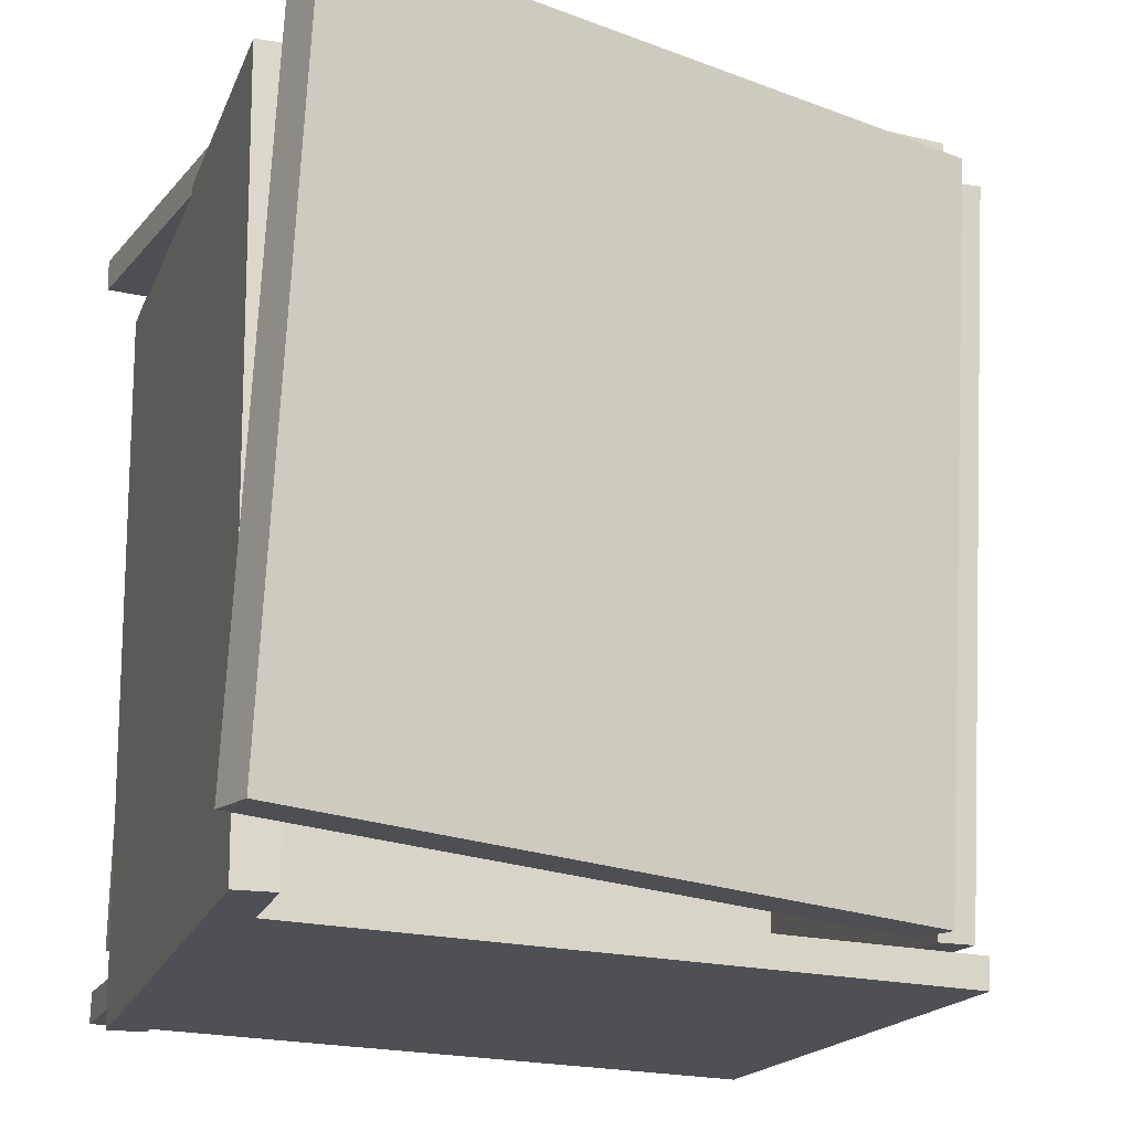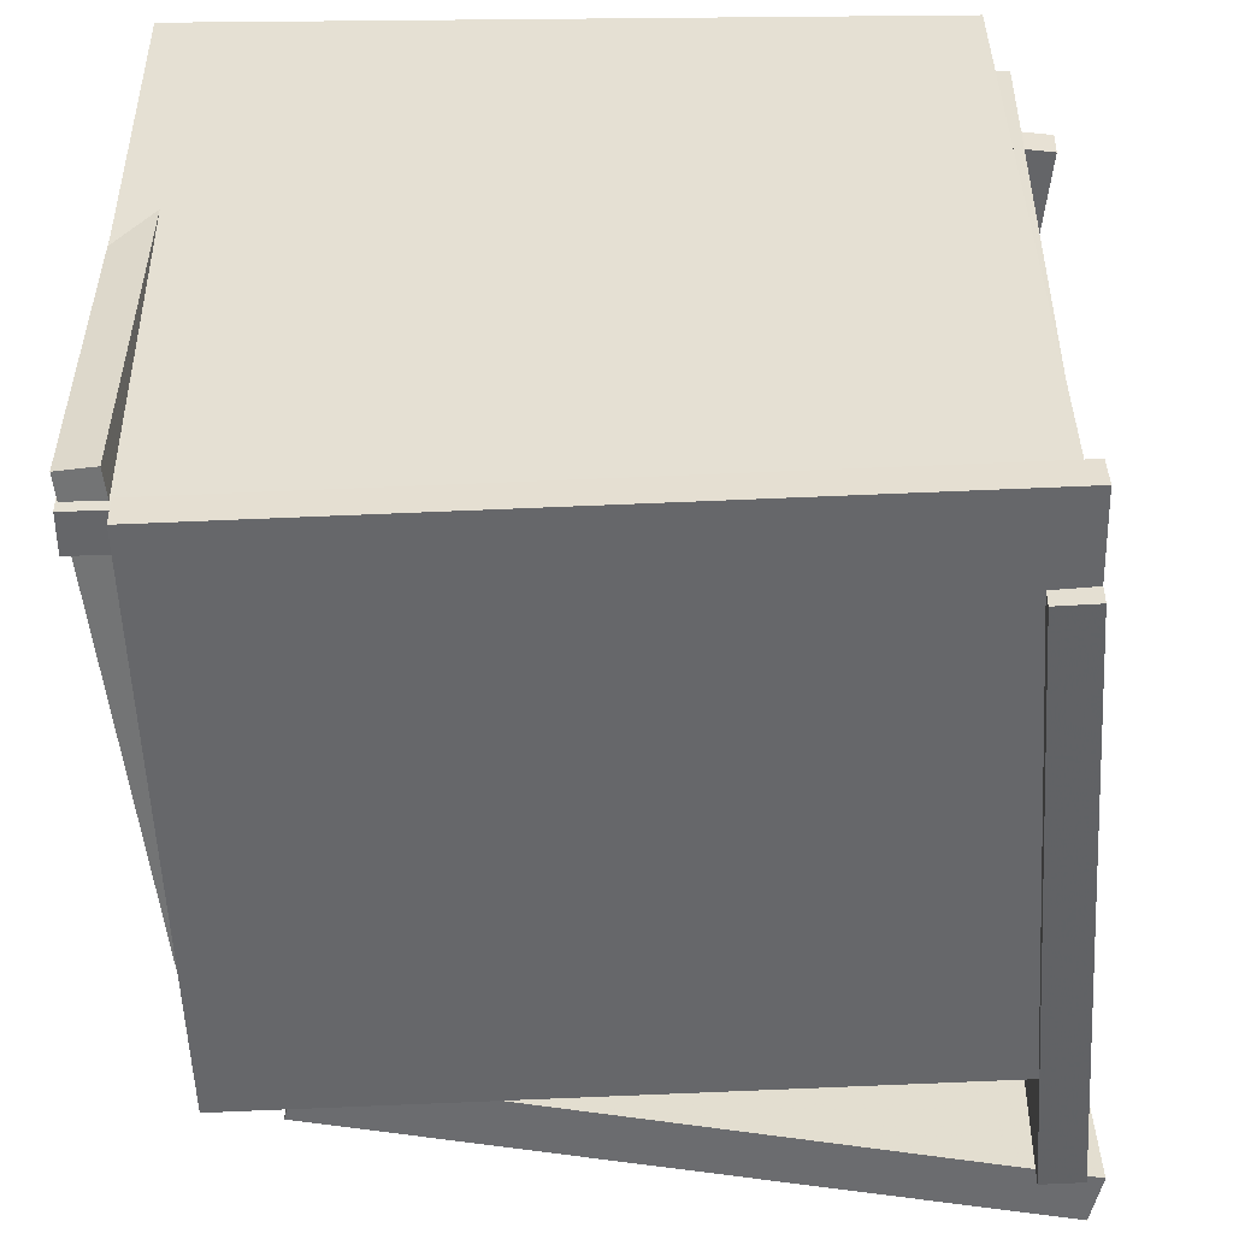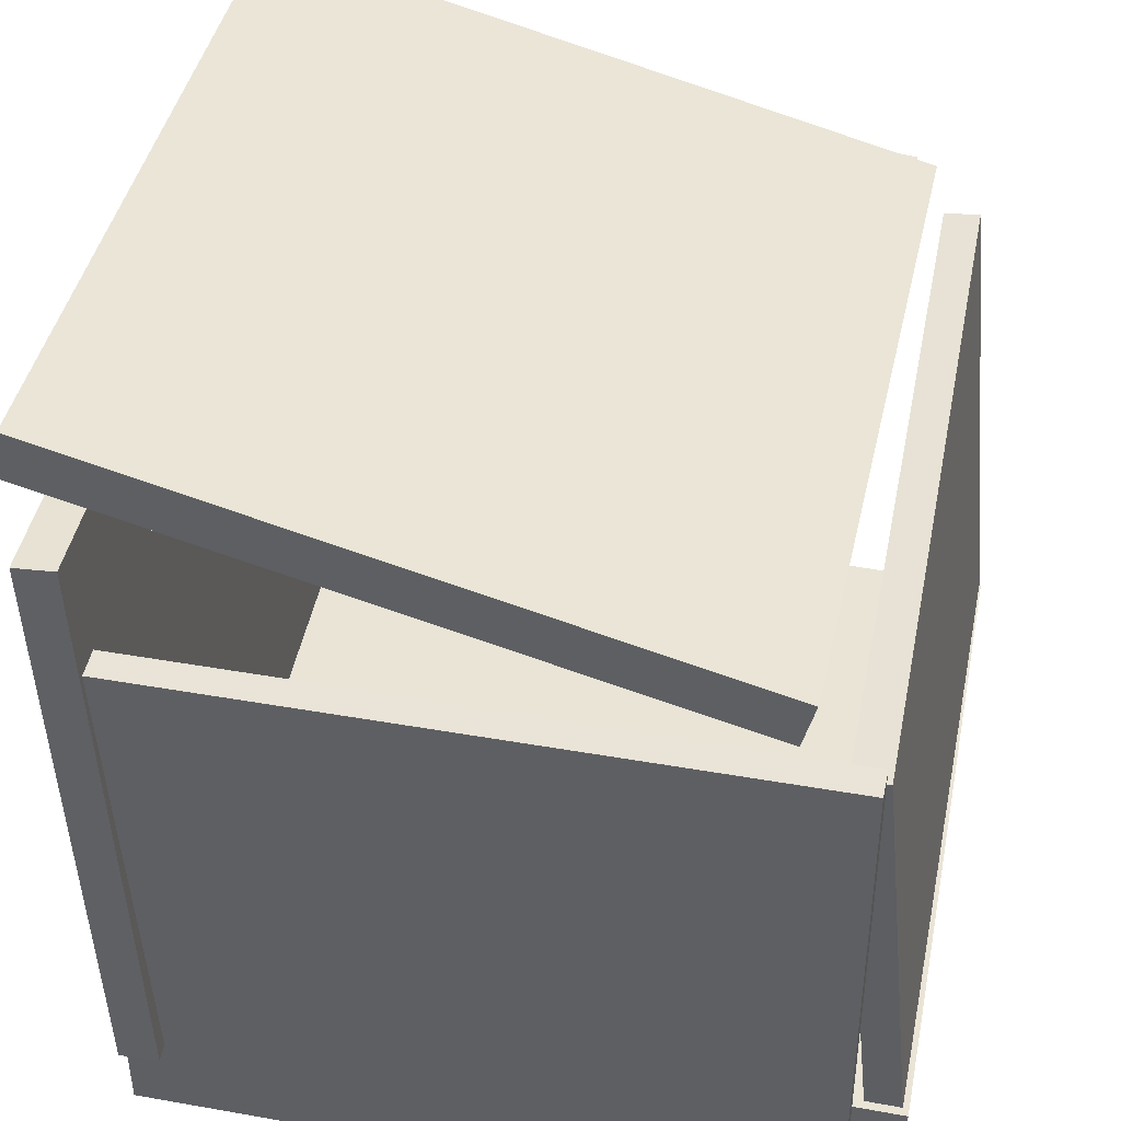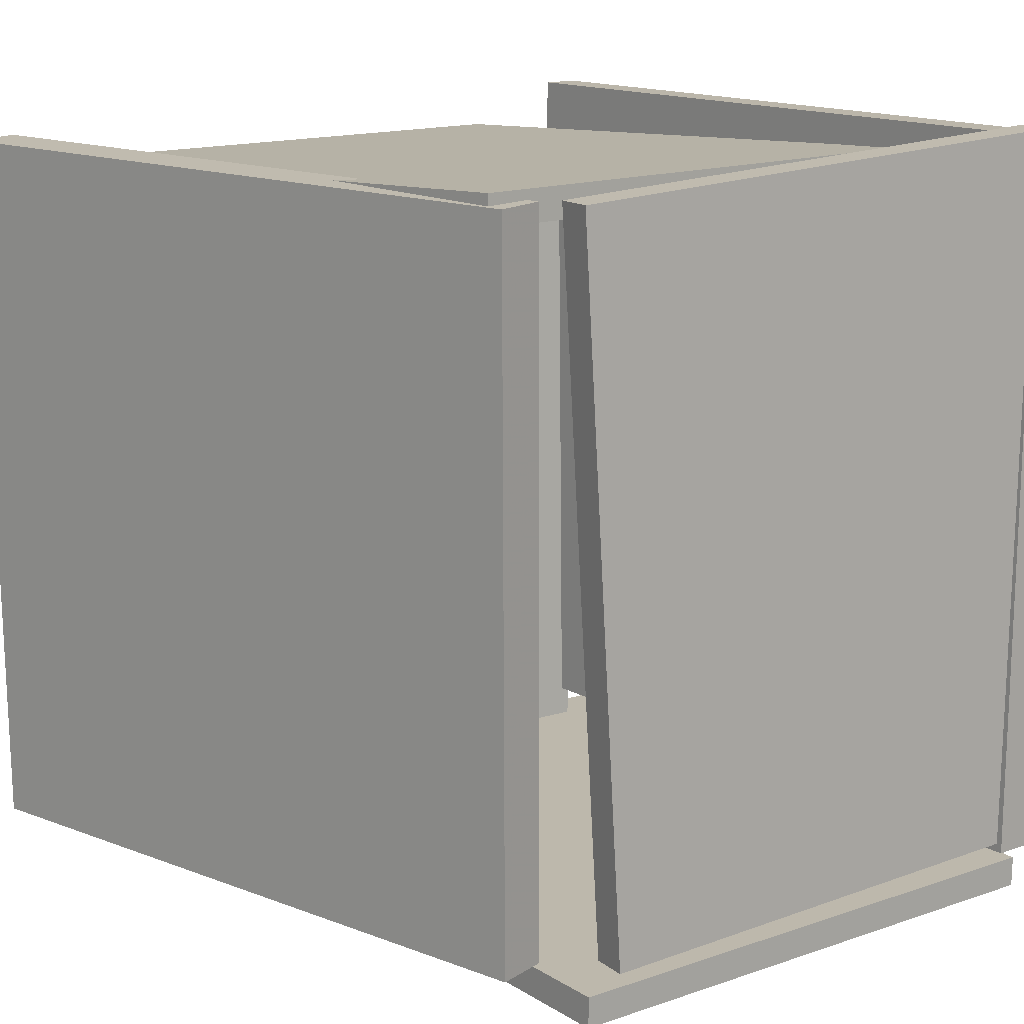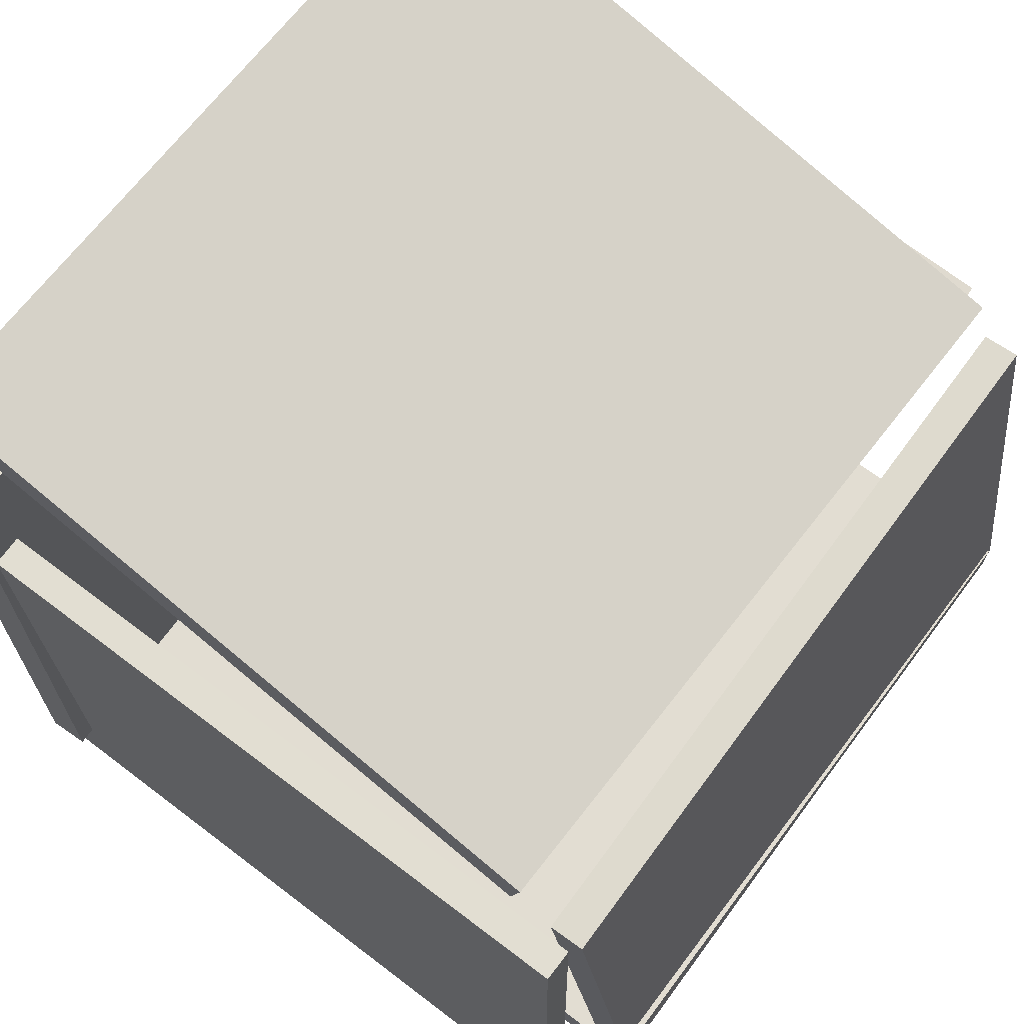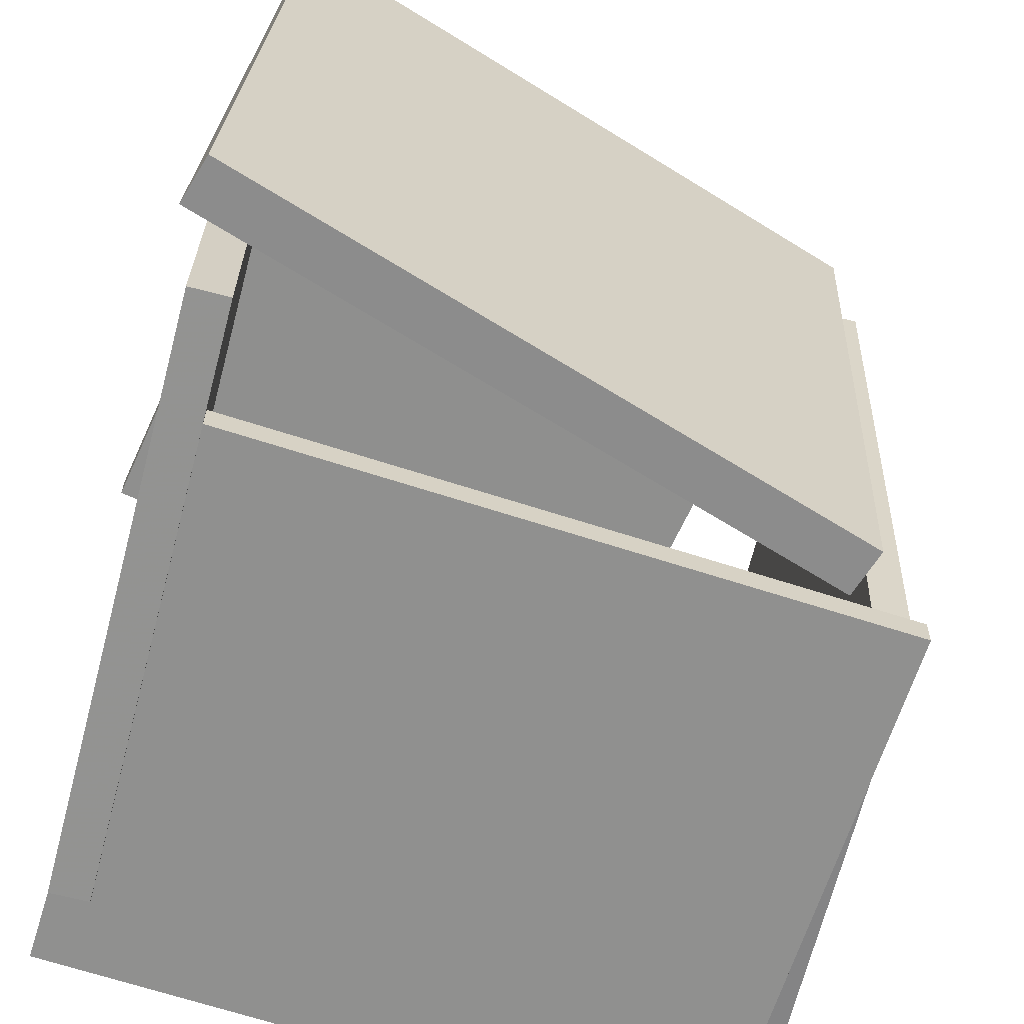
<metadata>
{"format":"obj","ext":"obj","renderer":"f3d","projection":"perspective","resolution":1024,"background":"white","views":[{"elev":-18.7,"azim":-19.8,"up":"+Y"},{"elev":-51.4,"azim":-178.5,"up":"+Y"},{"elev":42.4,"azim":10.4,"up":"+Z"},{"elev":13.1,"azim":52.4,"up":"+Y"},{"elev":67.3,"azim":35.8,"up":"+Z"},{"elev":-65.8,"azim":-17.5,"up":"+Y"}]}
</metadata>
<code>
v -0.4432 -0.4046 -0.4504
v -0.4272 0.5426 -0.4443
v 0.509 -0.4205 -0.474
v 0.525 0.5267 -0.468
v -0.442 -0.4049 -0.3994
v -0.426 0.5423 -0.3933
v 0.5102 -0.4209 -0.4231
v 0.5262 0.5263 -0.417
f 1.0 7.0 5.0
f 1.0 3.0 7.0
f 1.0 4.0 3.0
f 1.0 2.0 4.0
f 3.0 8.0 7.0
f 3.0 4.0 8.0
f 5.0 7.0 8.0
f 5.0 8.0 6.0
f 1.0 5.0 6.0
f 1.0 6.0 2.0
f 2.0 6.0 8.0
f 2.0 8.0 4.0
v -0.4464 -0.4927 0.2237
v -0.4453 -0.4521 0.2241
v -0.4447 -0.4847 -0.526
v -0.4435 -0.4442 -0.5256
v 0.4406 -0.5178 0.2255
v 0.4417 -0.4773 0.2259
v 0.4423 -0.5099 -0.5242
v 0.4435 -0.4693 -0.5238
f 9.0 15.0 13.0
f 9.0 11.0 15.0
f 9.0 12.0 11.0
f 9.0 10.0 12.0
f 11.0 16.0 15.0
f 11.0 12.0 16.0
f 13.0 15.0 16.0
f 13.0 16.0 14.0
f 9.0 13.0 14.0
f 9.0 14.0 10.0
f 10.0 14.0 16.0
f 10.0 16.0 12.0
v 0.4788 0.5358 -0.436
v 0.4634 -0.4018 -0.5103
v 0.4165 0.4823 0.2522
v 0.4011 -0.4553 0.178
v 0.5255 0.5347 -0.4319
v 0.5101 -0.4029 -0.5061
v 0.4632 0.4812 0.2564
v 0.4478 -0.4564 0.1821
f 17.0 23.0 21.0
f 17.0 19.0 23.0
f 17.0 20.0 19.0
f 17.0 18.0 20.0
f 19.0 24.0 23.0
f 19.0 20.0 24.0
f 21.0 23.0 24.0
f 21.0 24.0 22.0
f 17.0 21.0 22.0
f 17.0 22.0 18.0
f 18.0 22.0 24.0
f 18.0 24.0 20.0
v 0.2835 0.4539 -0.4214
v 0.2827 0.4939 -0.4212
v 0.3772 0.4519 0.3262
v 0.3764 0.4919 0.3264
v -0.5086 0.4378 -0.3221
v -0.5094 0.4778 -0.3219
v -0.4149 0.4358 0.4255
v -0.4157 0.4758 0.4257
f 25.0 31.0 29.0
f 25.0 27.0 31.0
f 25.0 28.0 27.0
f 25.0 26.0 28.0
f 27.0 32.0 31.0
f 27.0 28.0 32.0
f 29.0 31.0 32.0
f 29.0 32.0 30.0
f 25.0 29.0 30.0
f 25.0 30.0 26.0
f 26.0 30.0 32.0
f 26.0 32.0 28.0
v -0.4748 0.5063 0.4763
v -0.513 -0.4363 0.4431
v -0.4586 0.5033 0.5415
v -0.4969 -0.4393 0.5083
v 0.3857 0.4789 0.2614
v 0.3475 -0.4637 0.2281
v 0.4019 0.4759 0.3265
v 0.3636 -0.4666 0.2933
f 33.0 39.0 37.0
f 33.0 35.0 39.0
f 33.0 36.0 35.0
f 33.0 34.0 36.0
f 35.0 40.0 39.0
f 35.0 36.0 40.0
f 37.0 39.0 40.0
f 37.0 40.0 38.0
f 33.0 37.0 38.0
f 33.0 38.0 34.0
f 34.0 38.0 40.0
f 34.0 40.0 36.0
v -0.3931 -0.5105 -0.4108
v -0.4449 -0.5108 -0.4131
v -0.3983 0.4431 -0.4245
v -0.4501 0.4428 -0.4268
v -0.429 -0.4993 0.3794
v -0.4807 -0.4997 0.3771
v -0.4341 0.4542 0.3657
v -0.4859 0.4539 0.3633
f 41.0 47.0 45.0
f 41.0 43.0 47.0
f 41.0 44.0 43.0
f 41.0 42.0 44.0
f 43.0 48.0 47.0
f 43.0 44.0 48.0
f 45.0 47.0 48.0
f 45.0 48.0 46.0
f 41.0 45.0 46.0
f 41.0 46.0 42.0
f 42.0 46.0 48.0
f 42.0 48.0 44.0

</code>
